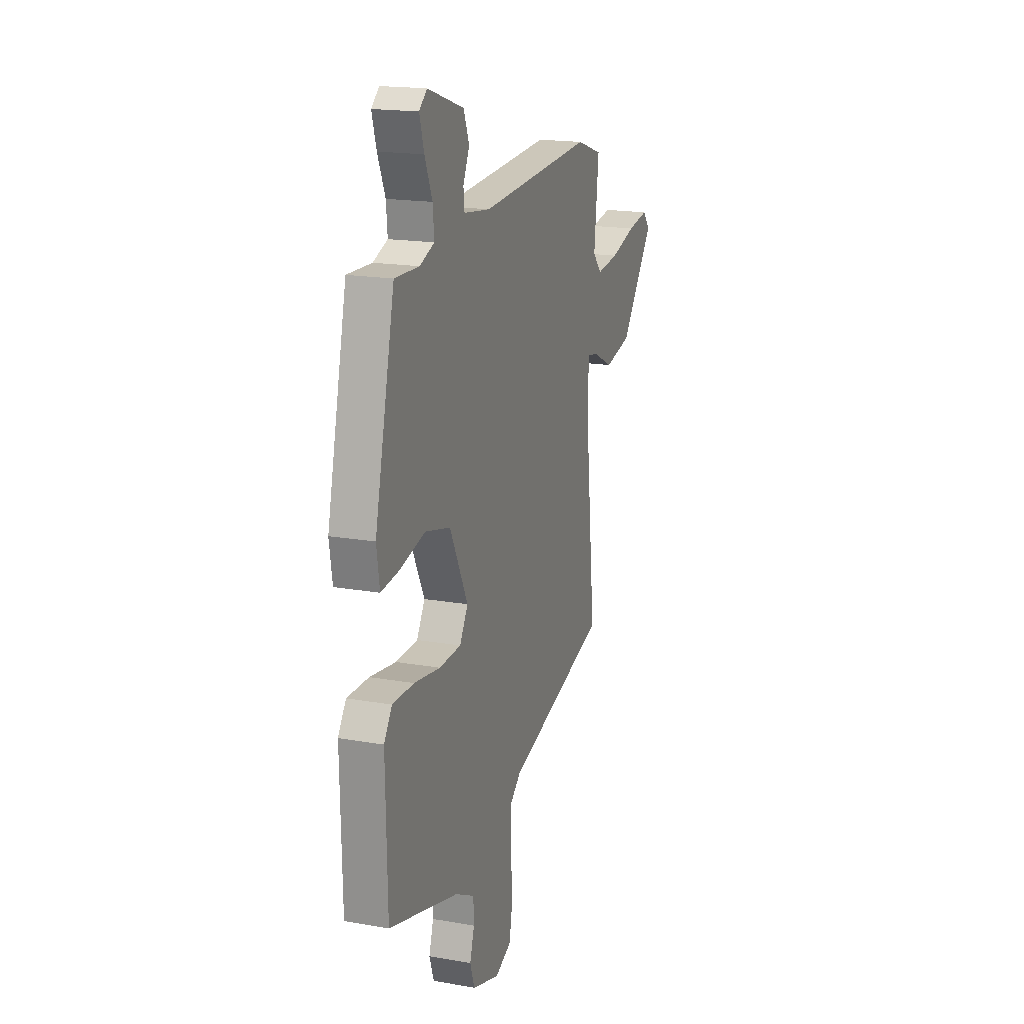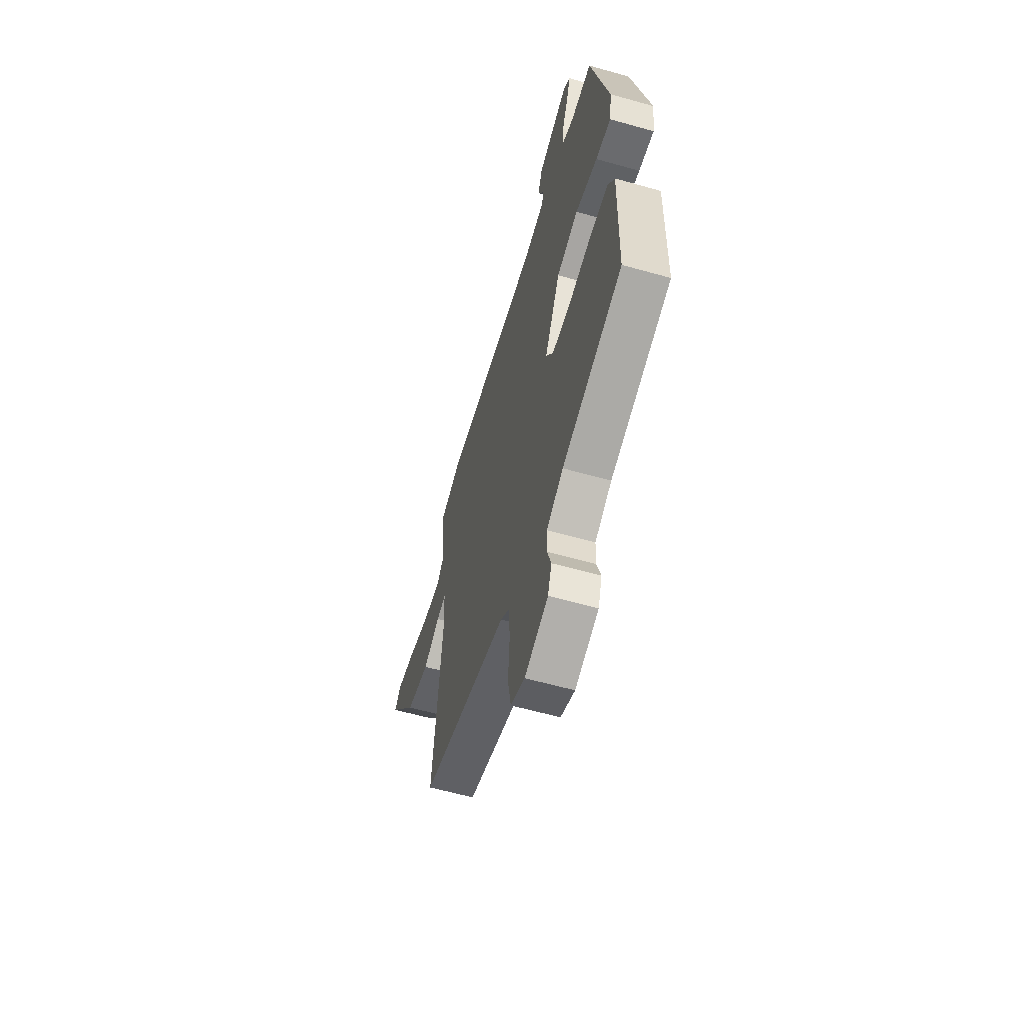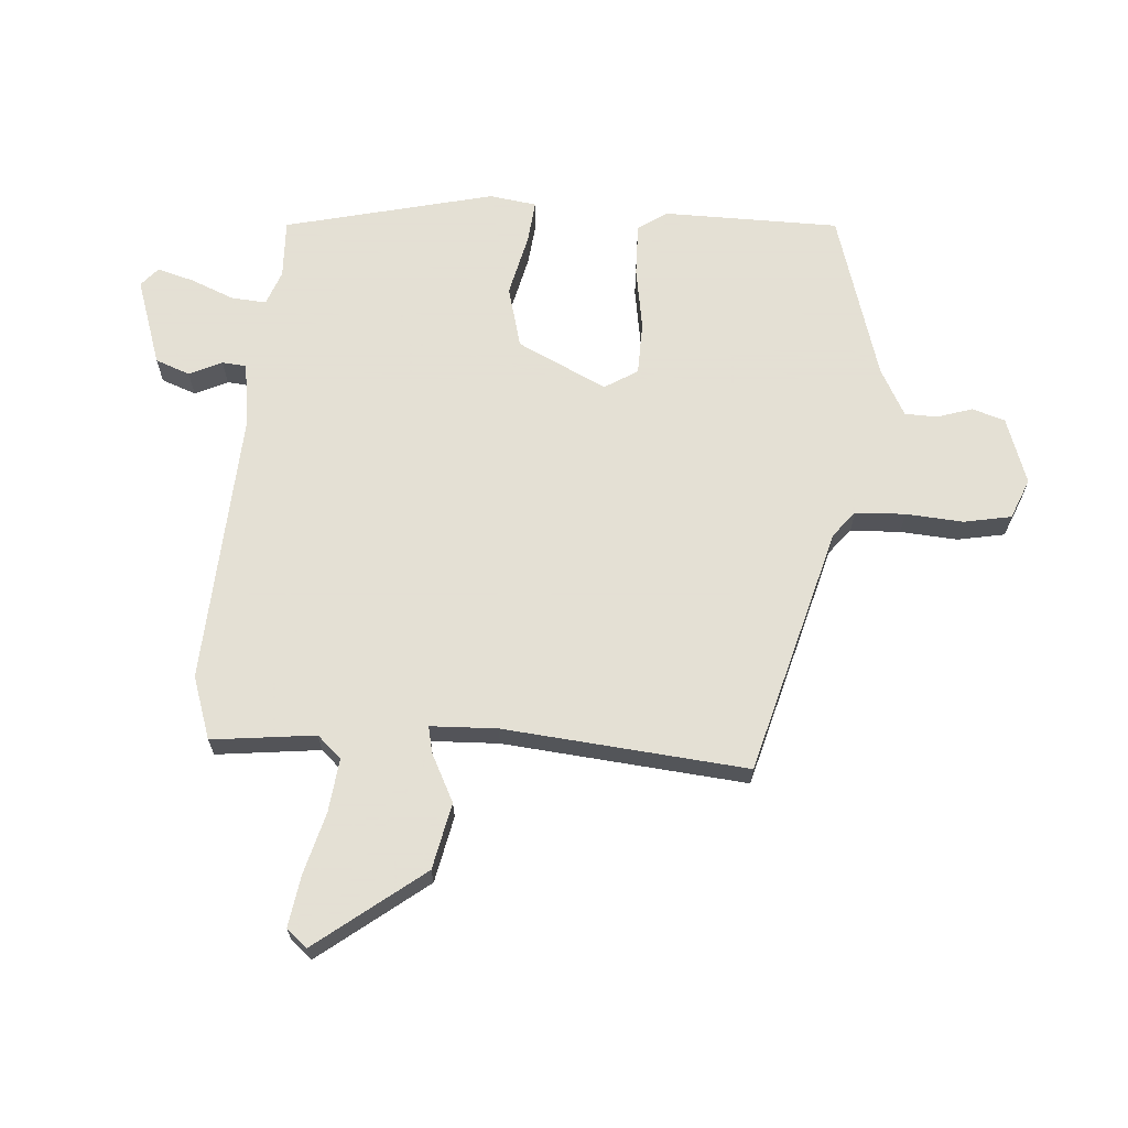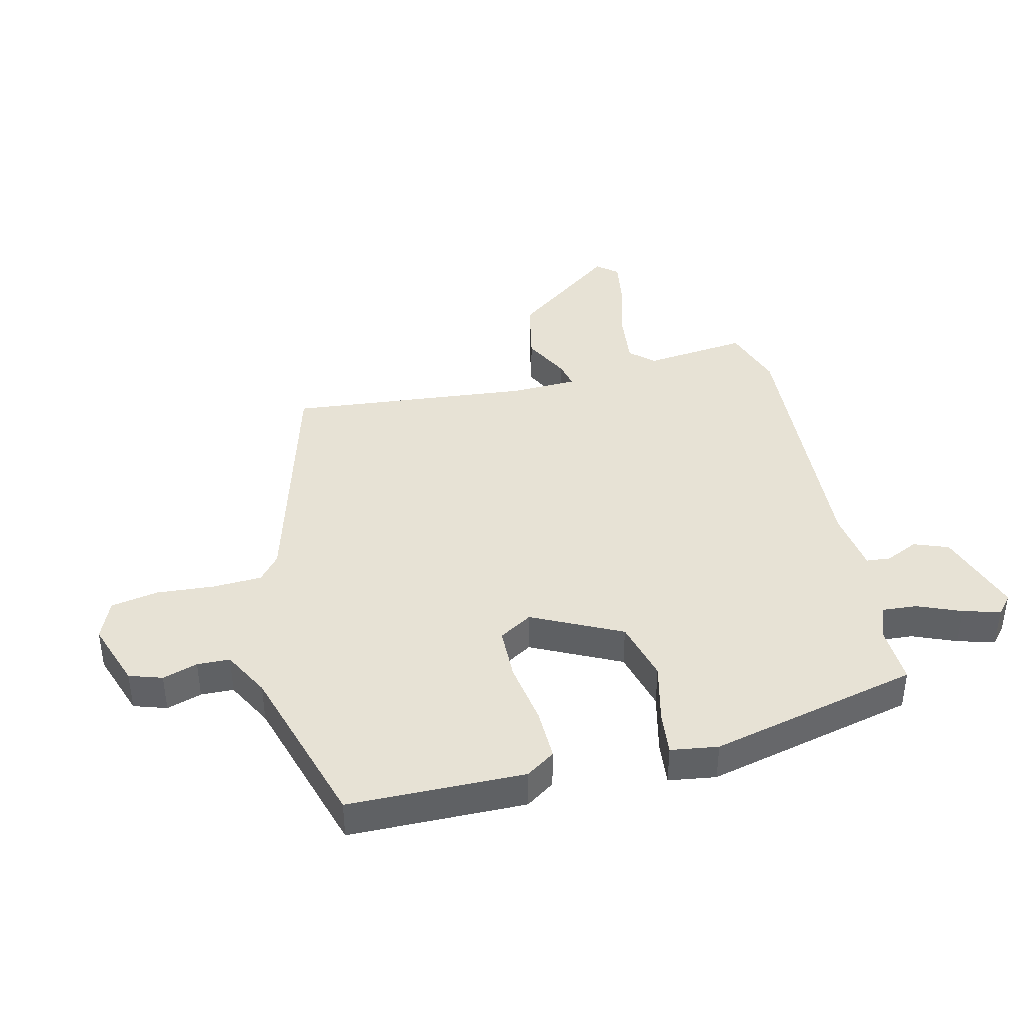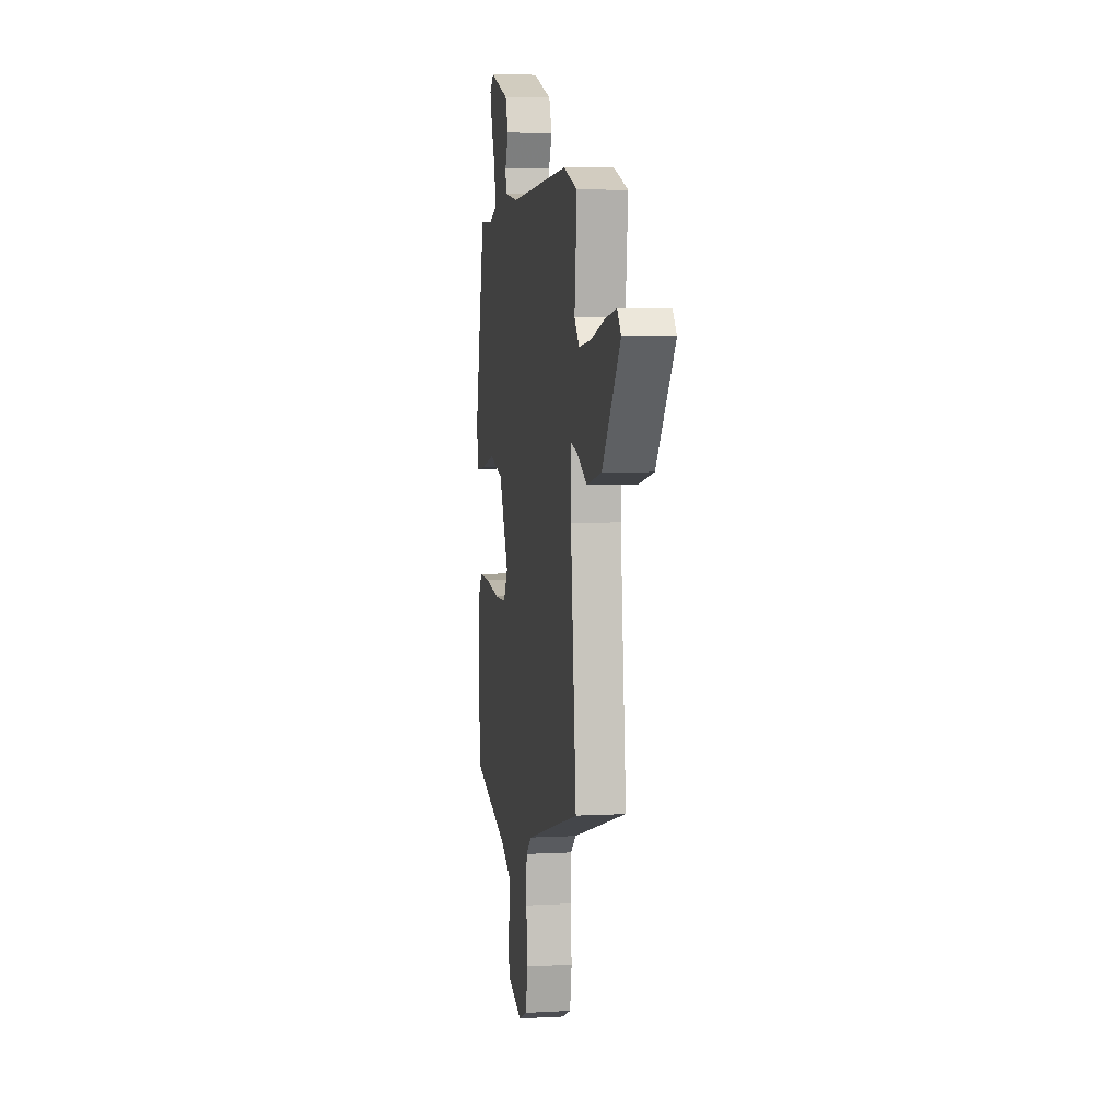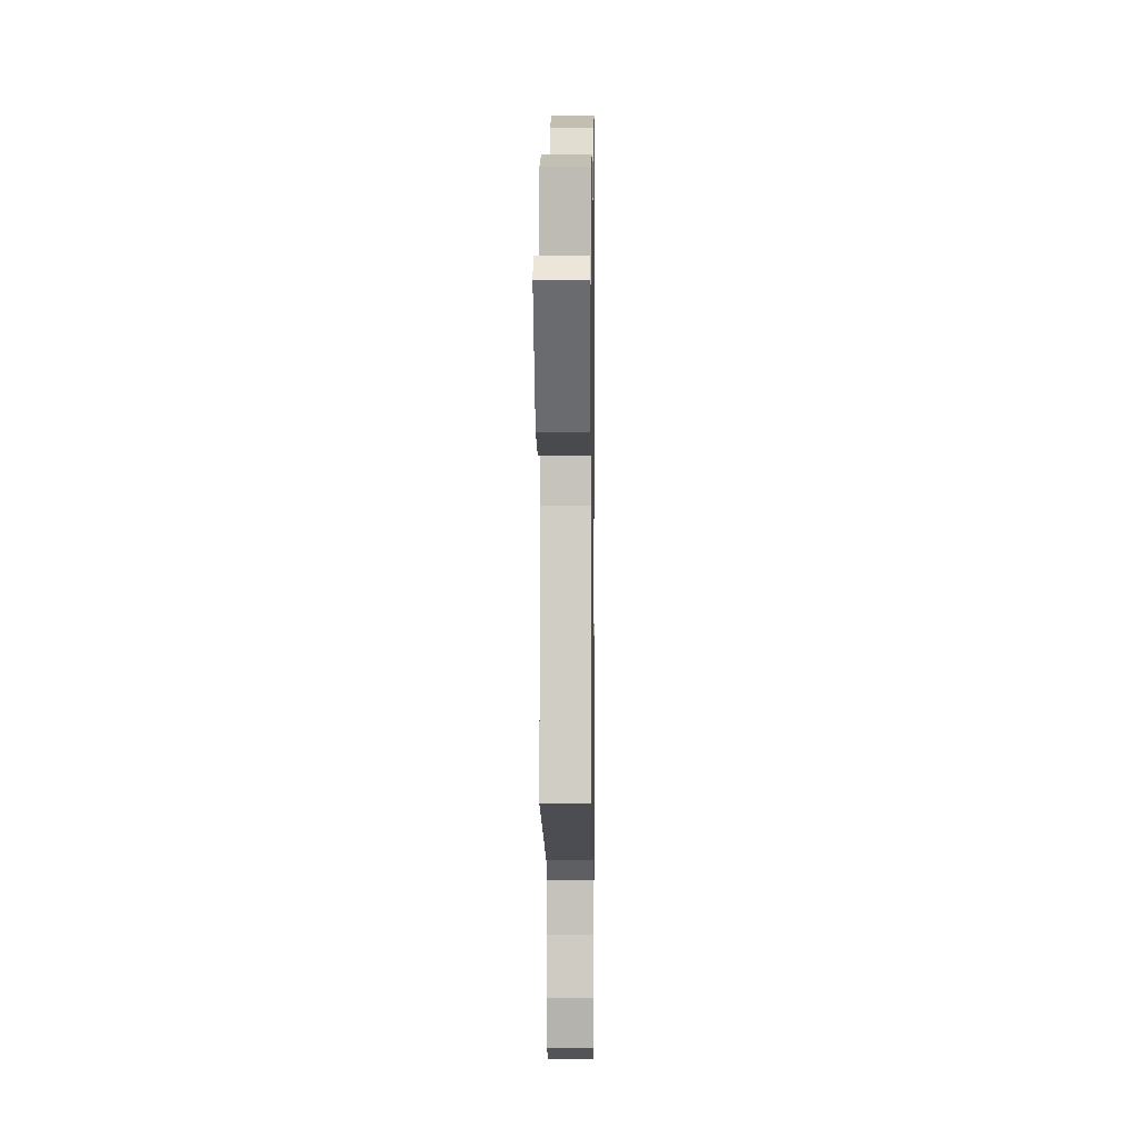
<metadata>
{"format":"obj","ext":"obj","renderer":"f3d","projection":"perspective","resolution":1024,"background":"white","views":[{"elev":18.1,"azim":-71.1,"up":"+Z"},{"elev":-59.8,"azim":-106.2,"up":"+Z"},{"elev":66.2,"azim":93.6,"up":"+Y"},{"elev":40.3,"azim":-103.9,"up":"+Y"},{"elev":6.0,"azim":80.6,"up":"+Z"},{"elev":-0.5,"azim":90.8,"up":"+Z"}]}
</metadata>
<code>
v -0.439 0.07 0.479
v -0.342 0.07 0.476
v -0.284 0.07 0.498
v -0.289 0.07 0.556
v -0.319 0.07 0.627
v -0.337 0.07 0.688
v -0.306 0.07 0.715
v -0.161 0.07 0.668
v -0.139 0.07 0.611
v -0.164 0.07 0.557
v -0.16 0.07 0.517
v -0.054 0.07 0.503
v 0.4 0.07 0.533
v 0.504 0.07 0.499
v 0.486 0.07 0.328
v 0.522 0.07 0.289
v 0.61 0.07 0.3
v 0.713 0.07 0.329
v 0.797 0.07 0.343
v 0.826 0.07 0.309
v 0.692 0.07 0.132
v 0.583 0.07 0.108
v 0.504 0.07 0.147
v 0.46 0.07 0.156
v 0.457 0.07 0.046
v 0.499 0.07 -0.355
v 0.09 0.07 -0.472
v 0.048 0.07 -0.507
v 0.045 0.07 -0.589
v 0.053 0.07 -0.684
v 0.039 0.07 -0.762
v -0.027 0.07 -0.79
v -0.137 0.07 -0.753
v -0.155 0.07 -0.699
v -0.137 0.07 -0.641
v -0.139 0.07 -0.587
v -0.217 0.07 -0.546
v -0.497 0.07 -0.465
v -0.503 0.07 -0.174
v -0.471 0.07 -0.126
v -0.384 0.07 -0.127
v -0.279 0.07 -0.143
v -0.191 0.07 -0.14
v -0.158 0.07 -0.085
v -0.231 0.07 0.061
v -0.333 0.07 0.087
v -0.436 0.07 0.062
v -0.507 0.07 0.054
v -0.519 0.07 0.132
v -0.439 0 0.479
v -0.342 0 0.476
v -0.284 0 0.498
v -0.289 0 0.556
v -0.319 0 0.627
v -0.337 0 0.688
v -0.306 0 0.715
v -0.161 0 0.668
v -0.139 0 0.611
v -0.164 0 0.557
v -0.16 0 0.517
v -0.054 0 0.503
v 0.4 0 0.533
v 0.504 0 0.499
v 0.486 0 0.328
v 0.522 0 0.289
v 0.61 0 0.3
v 0.713 0 0.329
v 0.797 0 0.343
v 0.826 0 0.309
v 0.692 0 0.132
v 0.583 0 0.108
v 0.504 0 0.147
v 0.46 0 0.156
v 0.457 0 0.046
v 0.499 0 -0.355
v 0.09 0 -0.472
v 0.048 0 -0.507
v 0.045 0 -0.589
v 0.053 0 -0.684
v 0.039 0 -0.762
v -0.027 0 -0.79
v -0.137 0 -0.753
v -0.155 0 -0.699
v -0.137 0 -0.641
v -0.139 0 -0.587
v -0.217 0 -0.546
v -0.497 0 -0.465
v -0.503 0 -0.174
v -0.471 0 -0.126
v -0.384 0 -0.127
v -0.279 0 -0.143
v -0.191 0 -0.14
v -0.158 0 -0.085
v -0.231 0 0.061
v -0.333 0 0.087
v -0.436 0 0.062
v -0.507 0 0.054
v -0.519 0 0.132
f 46 47 48 49
f 46 49 1 2
f 45 46 2 3
f 44 45 3 4
f 39 40 41 42
f 37 38 39 42
f 36 37 42 43
f 32 33 34 35
f 32 35 36
f 29 30 31 32
f 28 29 32 36
f 27 28 36 43
f 25 26 27 43
f 20 21 22 23
f 20 23 24
f 17 18 19 20
f 16 17 20 24
f 15 16 24
f 12 13 14 15
f 11 12 15 24
f 7 8 9 10
f 7 10 11
f 4 5 6 7
f 44 4 7 11
f 24 25 43 44
f 11 24 44
f 98 97 96 95
f 51 50 98 95
f 52 51 95 94
f 53 52 94 93
f 91 90 89 88
f 91 88 87 86
f 92 91 86 85
f 84 83 82 81
f 85 84 81
f 81 80 79 78
f 85 81 78 77
f 92 85 77 76
f 92 76 75 74
f 72 71 70 69
f 73 72 69
f 69 68 67 66
f 73 69 66 65
f 73 65 64
f 64 63 62 61
f 73 64 61 60
f 59 58 57 56
f 60 59 56
f 56 55 54 53
f 60 56 53 93
f 93 92 74 73
f 93 73 60
f 1 50 51 2
f 2 51 52 3
f 3 52 53 4
f 4 53 54 5
f 5 54 55 6
f 6 55 56 7
f 7 56 57 8
f 8 57 58 9
f 9 58 59 10
f 10 59 60 11
f 11 60 61 12
f 12 61 62 13
f 13 62 63 14
f 14 63 64 15
f 15 64 65 16
f 16 65 66 17
f 17 66 67 18
f 18 67 68 19
f 19 68 69 20
f 20 69 70 21
f 21 70 71 22
f 22 71 72 23
f 23 72 73 24
f 24 73 74 25
f 25 74 75 26
f 26 75 76 27
f 27 76 77 28
f 28 77 78 29
f 29 78 79 30
f 30 79 80 31
f 31 80 81 32
f 32 81 82 33
f 33 82 83 34
f 34 83 84 35
f 35 84 85 36
f 36 85 86 37
f 37 86 87 38
f 38 87 88 39
f 39 88 89 40
f 40 89 90 41
f 41 90 91 42
f 42 91 92 43
f 43 92 93 44
f 44 93 94 45
f 45 94 95 46
f 46 95 96 47
f 47 96 97 48
f 48 97 98 49
f 49 98 50 1

</code>
